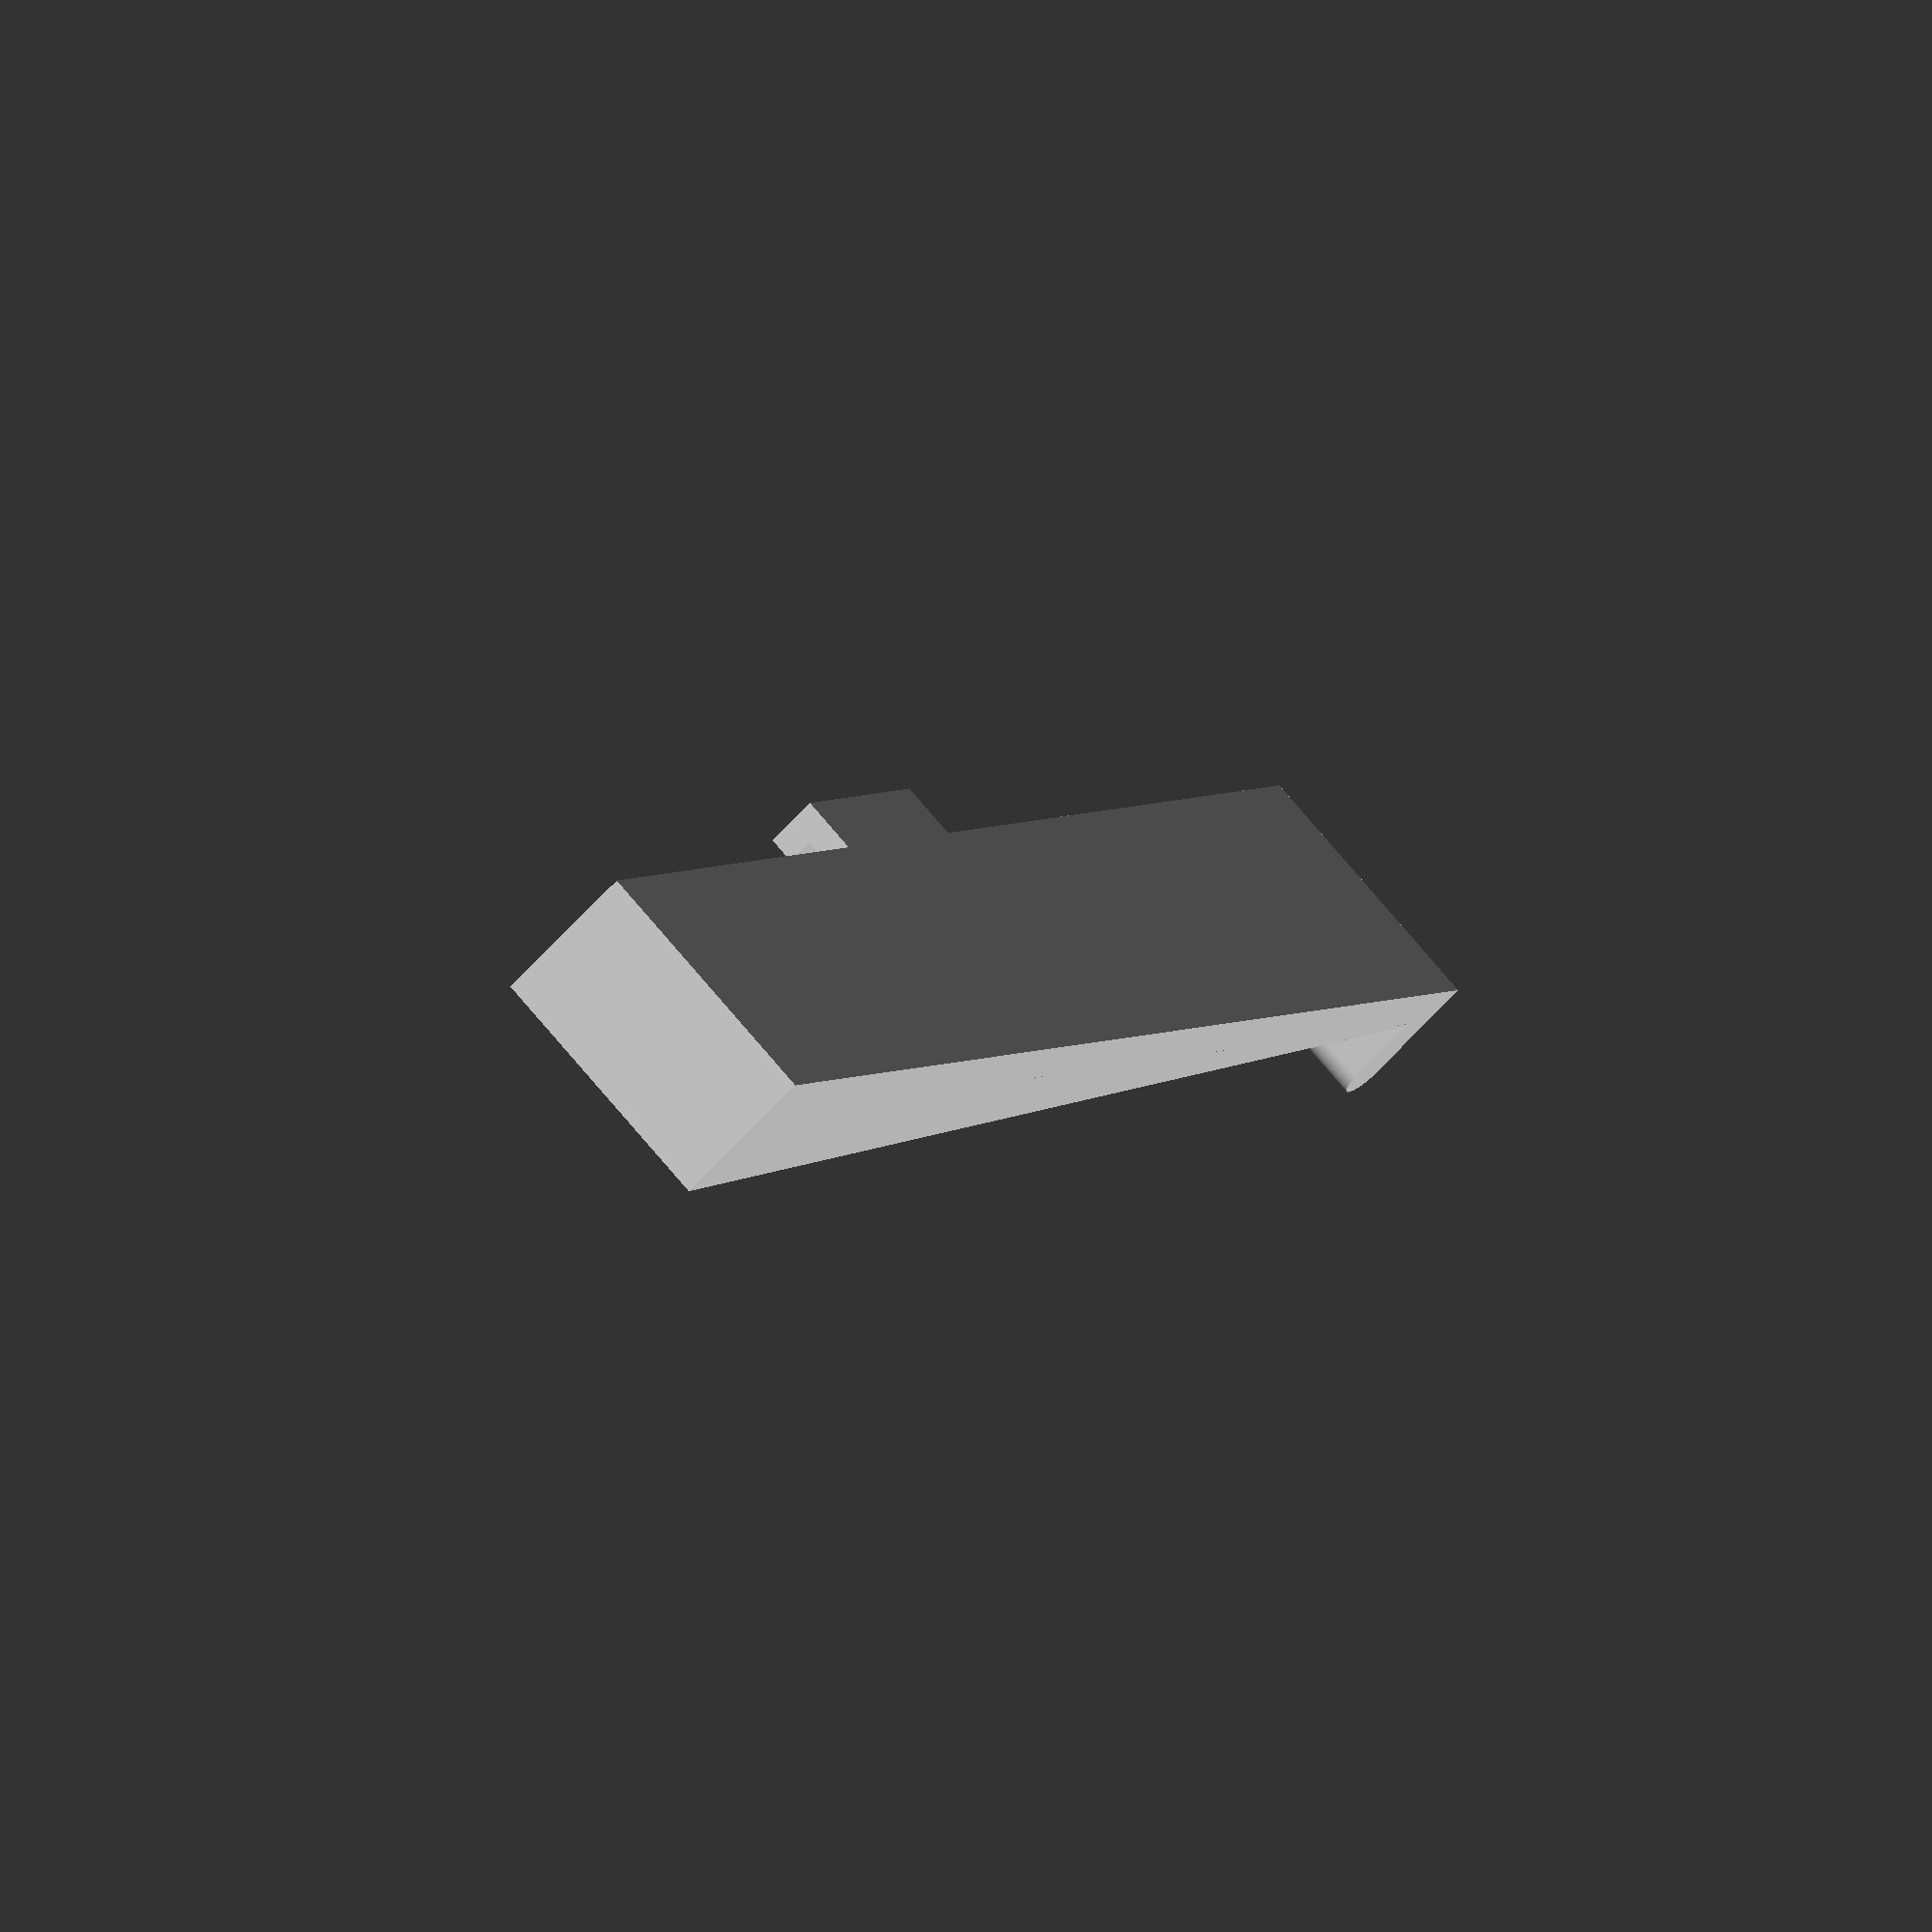
<openscad>
//################# left stand with brace connector #######################
//#########################################################################

// picture a triangle ABC with 𝛾 = 90˚ and the hypothenuse c, then a will correspond to height(h) and b to length(l). A prism in the form of this triangle and width w of the ramp:
module prism(w, l, h){
  polyhedron(
    points=[[0,0,0], [w,0,0], [w,l,0], [0,l,0], [0,l,h], [w,l,h]],
    faces=[[0,1,2,3],[5,4,3,2],[0,4,5,1],[0,3,4],[5,2,1]]
  );
}

module fuss() {
  union(){
    prism(30,200,12);
    translate([0,0,-5]) cube([30,200,5],false);
  }
}

module wall(){
  $fn=100;
  union(){
    cube([30,6,9], center=false);
    translate([0,3,9]) rotate([0,90,0]) cylinder(h=30, r=3, center=false);
  }
}

module connector(){
  union(){
    translate([-6.5,100,-5]) cube([6.5,30,3],false);
    translate([-6.5,100,-2]) cube([3,30,3],false);
  }
}

//usage of modules to create part
a=atan(12/200);
union(){
  fuss();
  translate([0,0,-1]) rotate([a,0,0]){
    wall();
  }
  connector();
}

</openscad>
<views>
elev=246.2 azim=330.9 roll=42.6 proj=o view=wireframe
</views>
